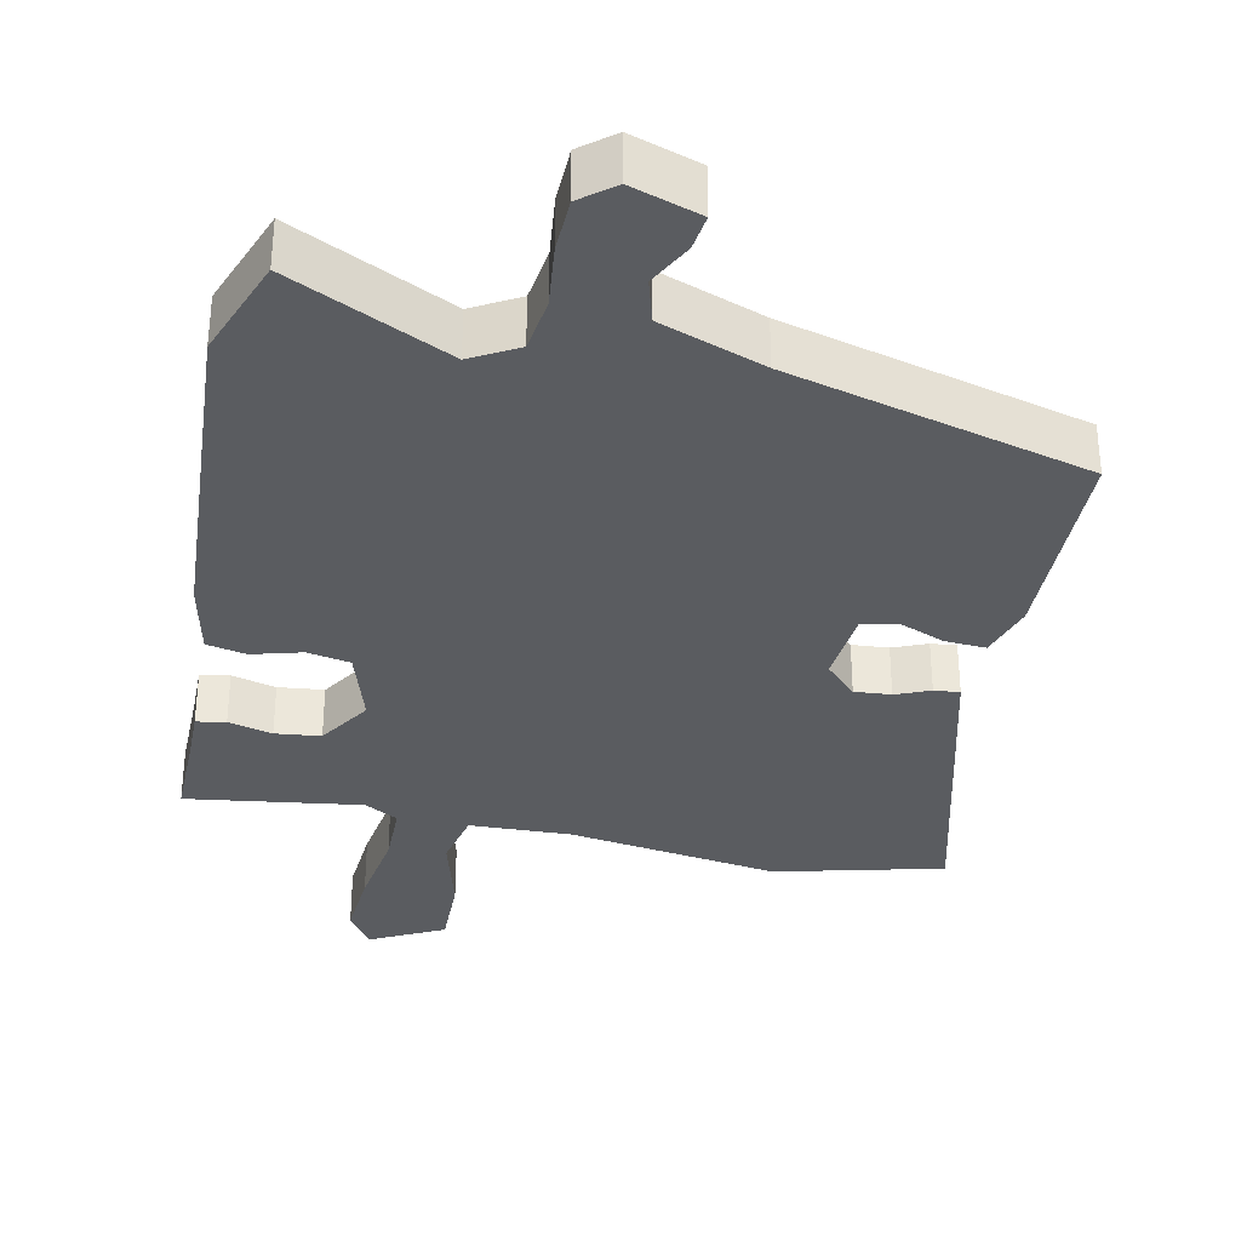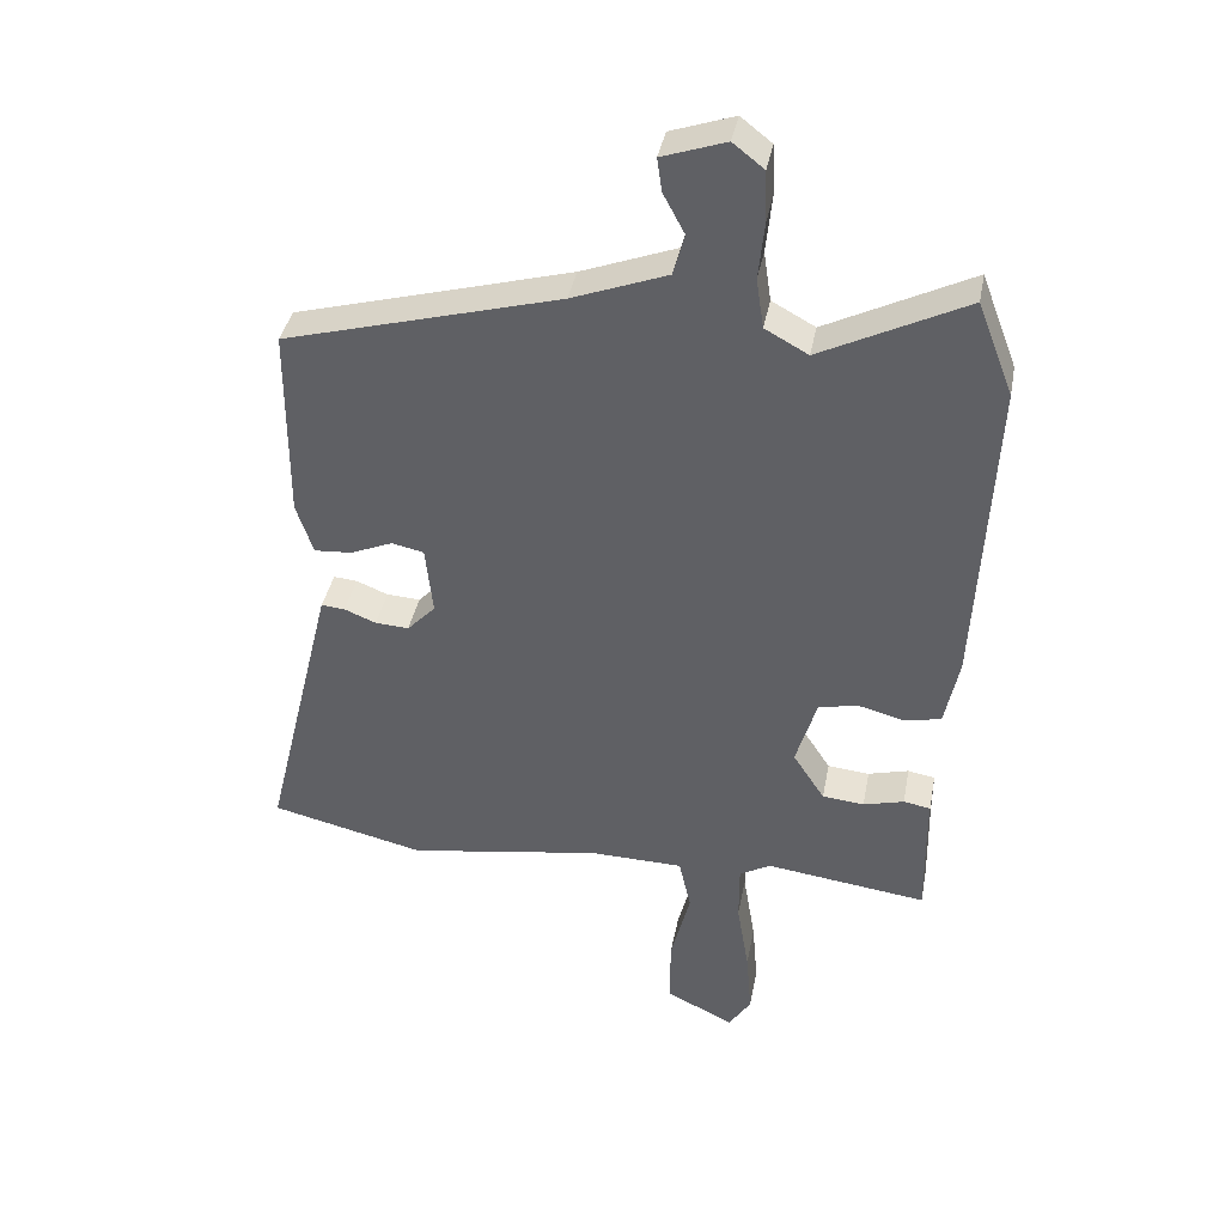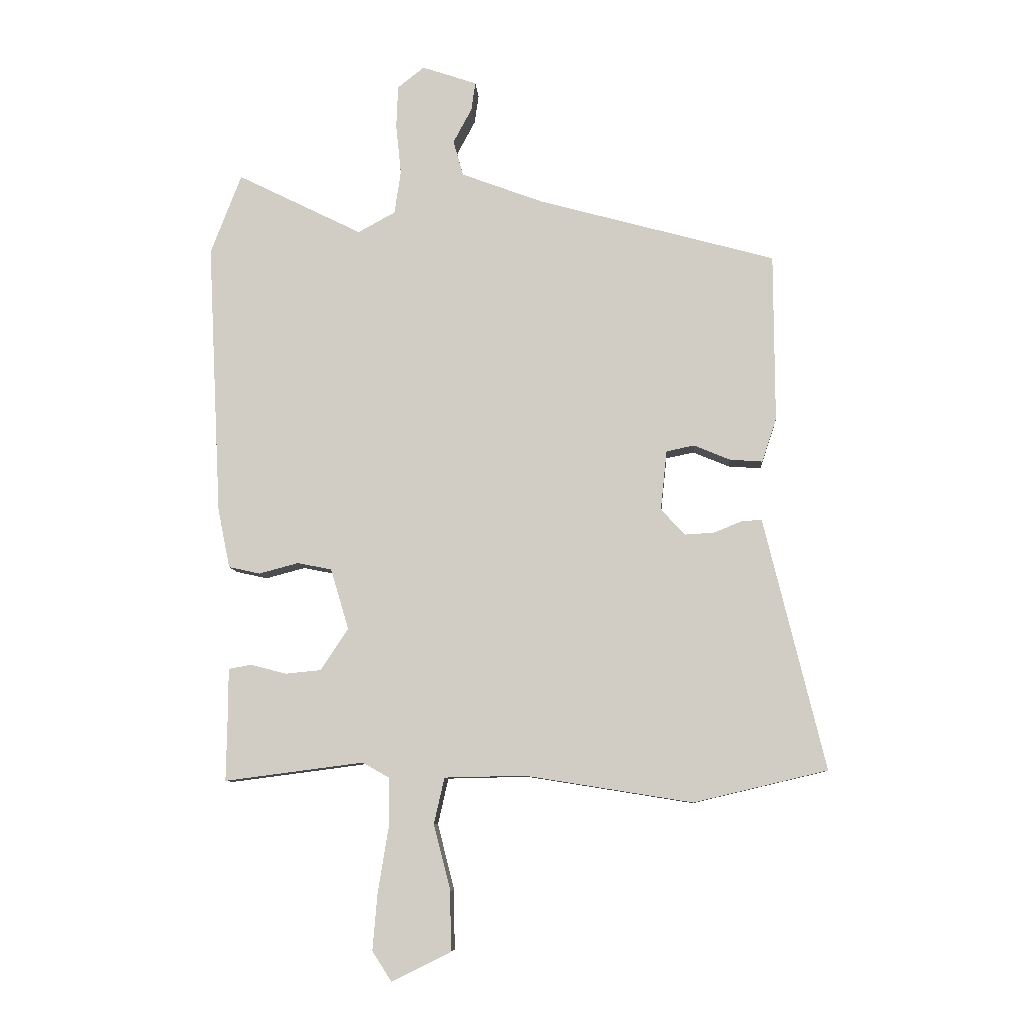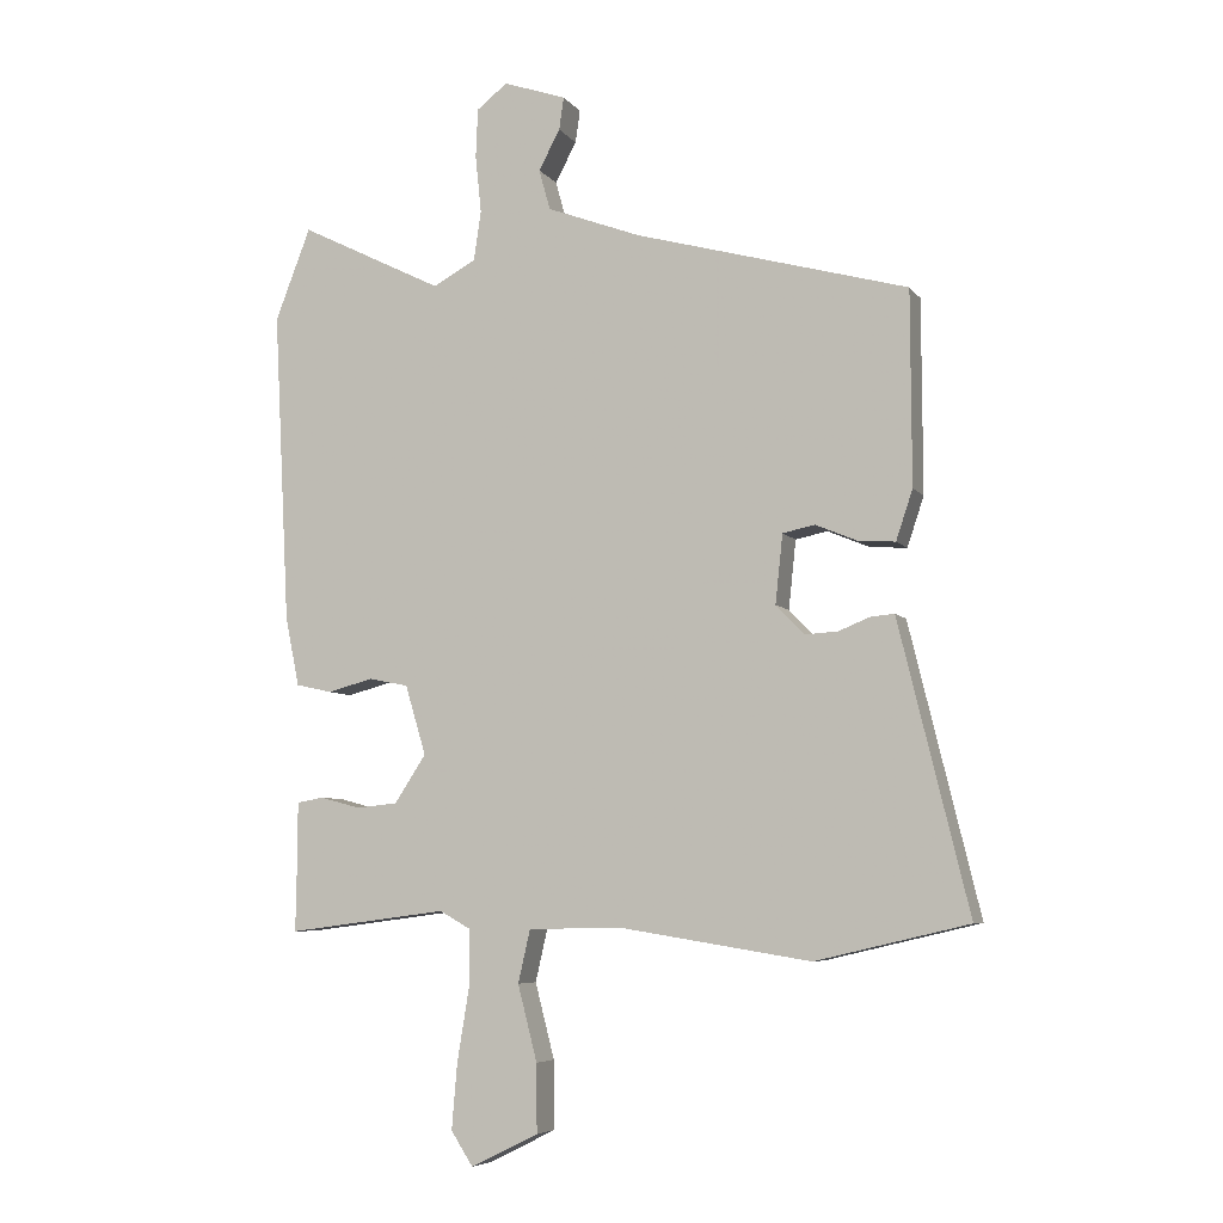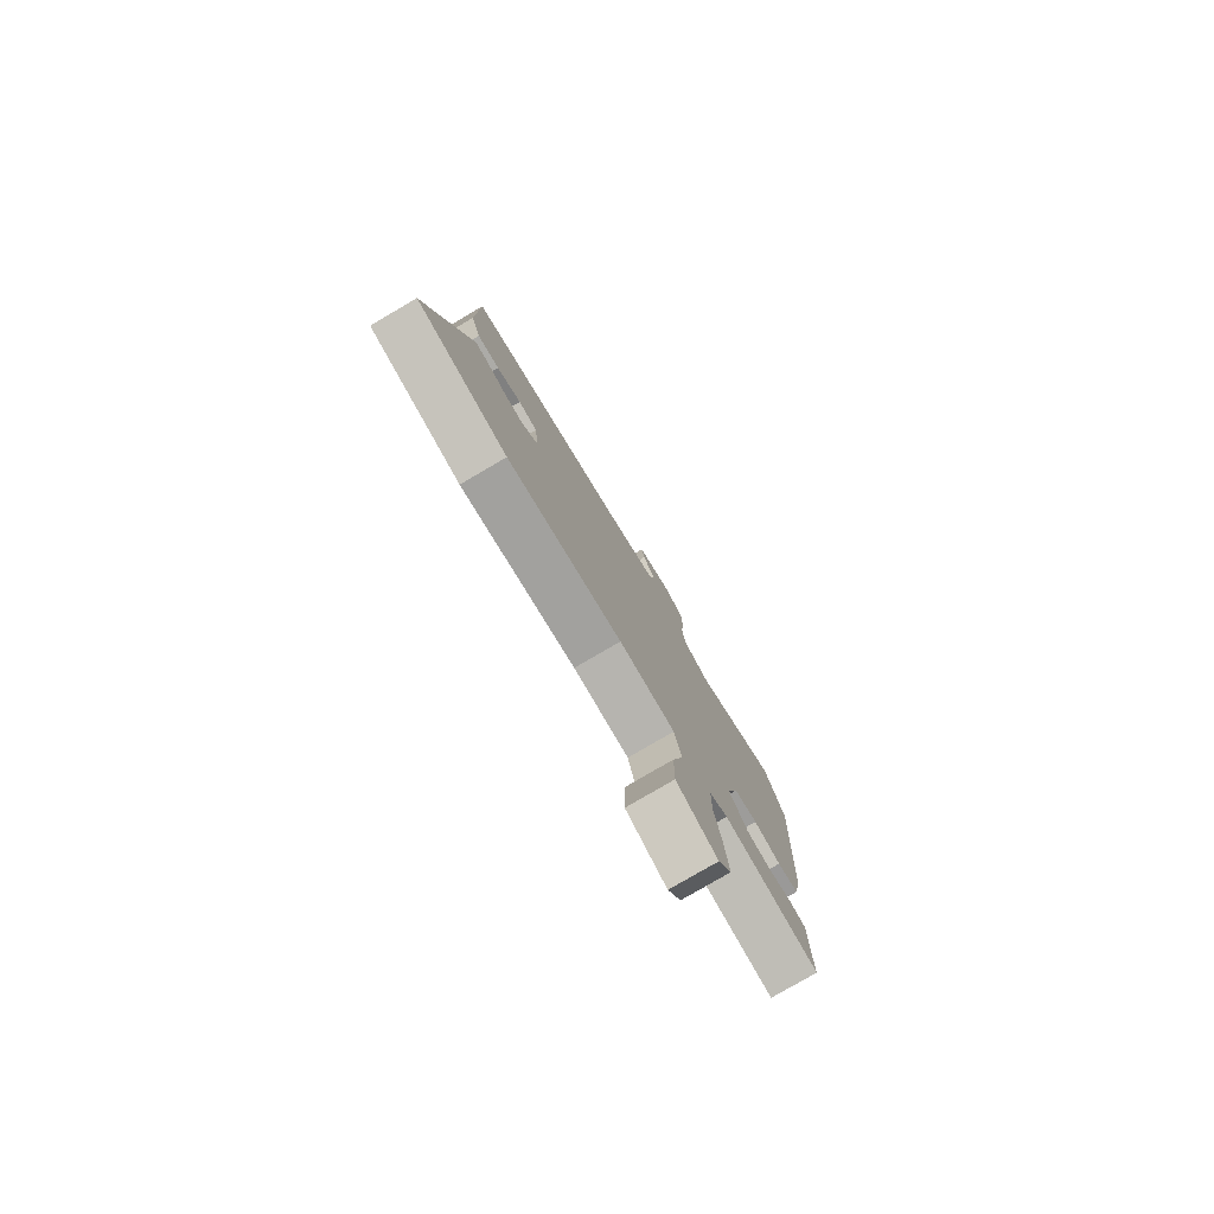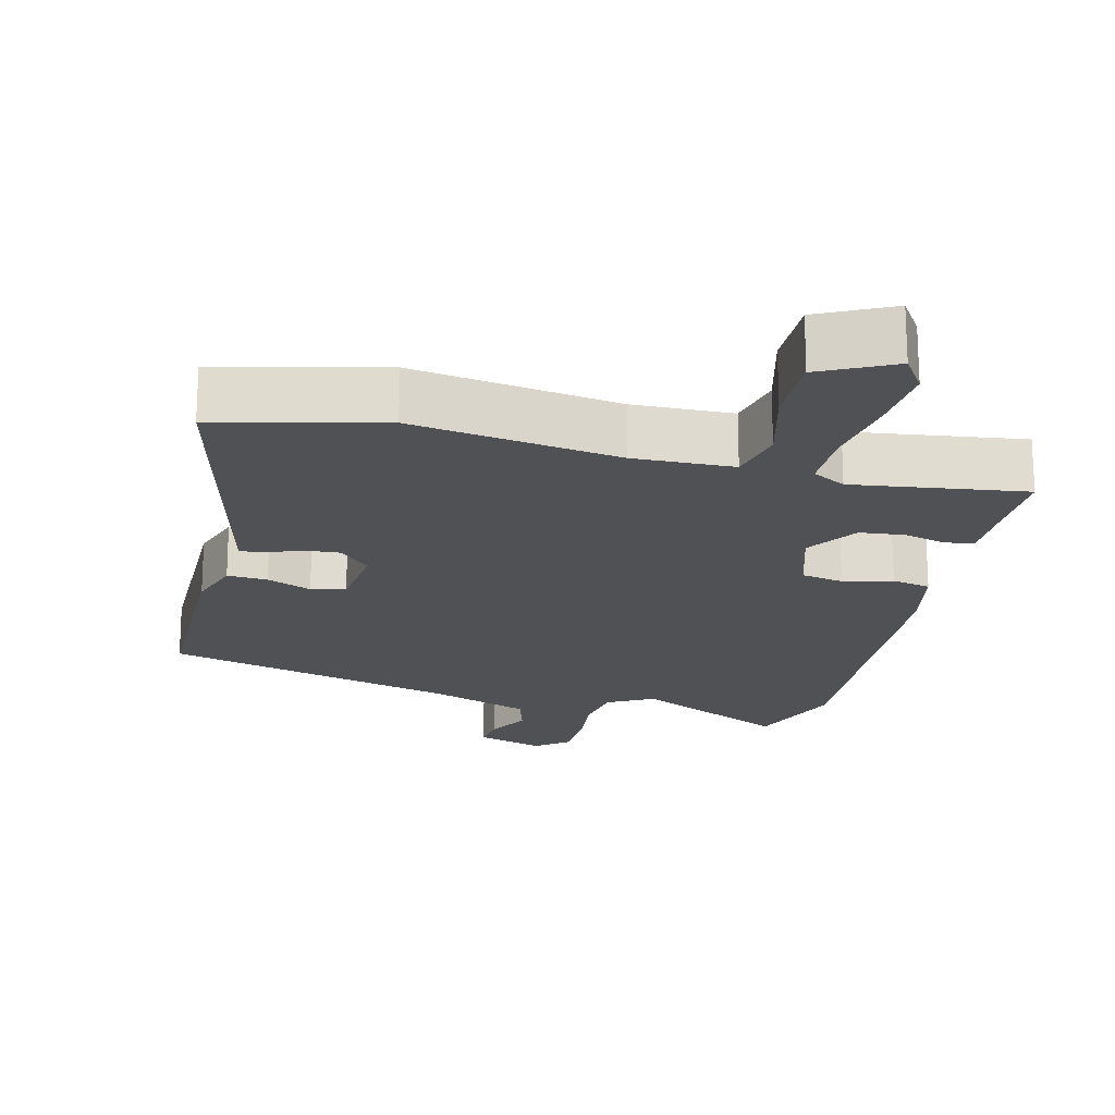
<metadata>
{"format":"obj","ext":"obj","renderer":"f3d","projection":"perspective","resolution":1024,"background":"white","views":[{"elev":-34.1,"azim":-11.2,"up":"+Y"},{"elev":38.7,"azim":-169.3,"up":"+Z"},{"elev":-8.6,"azim":3.9,"up":"+Z"},{"elev":-6.3,"azim":19.8,"up":"+Z"},{"elev":-79.6,"azim":120.3,"up":"+Z"},{"elev":-19.5,"azim":166.5,"up":"+Y"}]}
</metadata>
<code>
v 0.482 0.07 0.412
v 0.483 0.07 0.123
v 0.458 0.07 0.048
v 0.402 0.07 0.052
v 0.34 0.07 0.078
v 0.292 0.07 0.068
v 0.281 0.07 -0.035
v 0.323 0.07 -0.079
v 0.373 0.07 -0.076
v 0.42 0.07 -0.057
v 0.455 0.07 -0.054
v 0.466 0.07 -0.099
v 0.56 0.07 -0.486
v 0.331 0.07 -0.54
v 0.044 0.07 -0.494
v -0.095 0.07 -0.497
v -0.113 0.07 -0.576
v -0.084 0.07 -0.689
v -0.083 0.07 -0.791
v -0.184 0.07 -0.841
v -0.217 0.07 -0.79
v -0.209 0.07 -0.693
v -0.191 0.07 -0.583
v -0.191 0.07 -0.497
v -0.237 0.07 -0.471
v -0.476 0.07 -0.502
v -0.474 0.07 -0.383
v -0.474 0.07 -0.308
v -0.434 0.07 -0.301
v -0.374 0.07 -0.317
v -0.312 0.07 -0.311
v -0.265 0.07 -0.239
v -0.296 0.07 -0.135
v -0.355 0.07 -0.123
v -0.423 0.07 -0.141
v -0.477 0.07 -0.129
v -0.498 0.07 -0.026
v -0.522 0.07 0.443
v -0.469 0.07 0.581
v -0.254 0.07 0.474
v -0.19 0.07 0.509
v -0.179 0.07 0.583
v -0.188 0.07 0.669
v -0.185 0.07 0.743
v -0.139 0.07 0.779
v -0.045 0.07 0.747
v -0.052 0.07 0.698
v -0.084 0.07 0.638
v -0.067 0.07 0.577
v 0.074 0.07 0.524
v 0.482 0 0.412
v 0.483 0 0.123
v 0.458 0 0.048
v 0.402 0 0.052
v 0.34 0 0.078
v 0.292 0 0.068
v 0.281 0 -0.035
v 0.323 0 -0.079
v 0.373 0 -0.076
v 0.42 0 -0.057
v 0.455 0 -0.054
v 0.466 0 -0.099
v 0.56 0 -0.486
v 0.331 0 -0.54
v 0.044 0 -0.494
v -0.095 0 -0.497
v -0.113 0 -0.576
v -0.084 0 -0.689
v -0.083 0 -0.791
v -0.184 0 -0.841
v -0.217 0 -0.79
v -0.209 0 -0.693
v -0.191 0 -0.583
v -0.191 0 -0.497
v -0.237 0 -0.471
v -0.476 0 -0.502
v -0.474 0 -0.383
v -0.474 0 -0.308
v -0.434 0 -0.301
v -0.374 0 -0.317
v -0.312 0 -0.311
v -0.265 0 -0.239
v -0.296 0 -0.135
v -0.355 0 -0.123
v -0.423 0 -0.141
v -0.477 0 -0.129
v -0.498 0 -0.026
v -0.522 0 0.443
v -0.469 0 0.581
v -0.254 0 0.474
v -0.19 0 0.509
v -0.179 0 0.583
v -0.188 0 0.669
v -0.185 0 0.743
v -0.139 0 0.779
v -0.045 0 0.747
v -0.052 0 0.698
v -0.084 0 0.638
v -0.067 0 0.577
v 0.074 0 0.524
f 45 46 47 48
f 45 48 49
f 42 43 44 45
f 41 42 45 49
f 37 38 39 40
f 37 40 41
f 34 35 36 37
f 33 34 37 41
f 32 33 41 49
f 27 28 29 30
f 25 26 27 30
f 24 25 30 31
f 20 21 22 23
f 20 23 24
f 17 18 19 20
f 16 17 20 24
f 15 16 24 31
f 9 10 11 12
f 8 9 12 13
f 7 8 13 14
f 2 3 4 5
f 50 1 2 5
f 50 5 6
f 32 49 50 6
f 31 32 6 7
f 7 14 15 31
f 98 97 96 95
f 99 98 95
f 95 94 93 92
f 99 95 92 91
f 90 89 88 87
f 91 90 87
f 87 86 85 84
f 91 87 84 83
f 99 91 83 82
f 80 79 78 77
f 80 77 76 75
f 81 80 75 74
f 73 72 71 70
f 74 73 70
f 70 69 68 67
f 74 70 67 66
f 81 74 66 65
f 62 61 60 59
f 63 62 59 58
f 64 63 58 57
f 55 54 53 52
f 55 52 51 100
f 56 55 100
f 56 100 99 82
f 57 56 82 81
f 81 65 64 57
f 1 51 52 2
f 2 52 53 3
f 3 53 54 4
f 4 54 55 5
f 5 55 56 6
f 6 56 57 7
f 7 57 58 8
f 8 58 59 9
f 9 59 60 10
f 10 60 61 11
f 11 61 62 12
f 12 62 63 13
f 13 63 64 14
f 14 64 65 15
f 15 65 66 16
f 16 66 67 17
f 17 67 68 18
f 18 68 69 19
f 19 69 70 20
f 20 70 71 21
f 21 71 72 22
f 22 72 73 23
f 23 73 74 24
f 24 74 75 25
f 25 75 76 26
f 26 76 77 27
f 27 77 78 28
f 28 78 79 29
f 29 79 80 30
f 30 80 81 31
f 31 81 82 32
f 32 82 83 33
f 33 83 84 34
f 34 84 85 35
f 35 85 86 36
f 36 86 87 37
f 37 87 88 38
f 38 88 89 39
f 39 89 90 40
f 40 90 91 41
f 41 91 92 42
f 42 92 93 43
f 43 93 94 44
f 44 94 95 45
f 45 95 96 46
f 46 96 97 47
f 47 97 98 48
f 48 98 99 49
f 49 99 100 50
f 50 100 51 1

</code>
